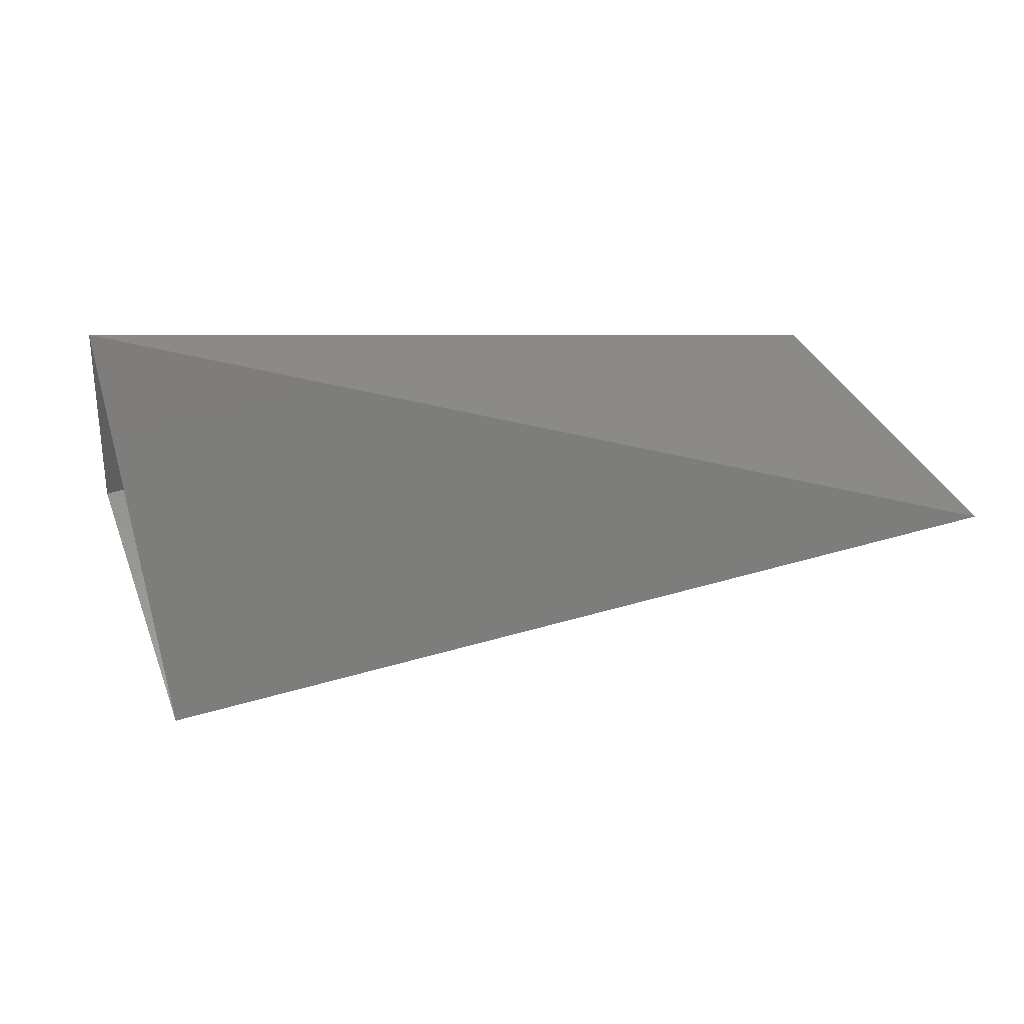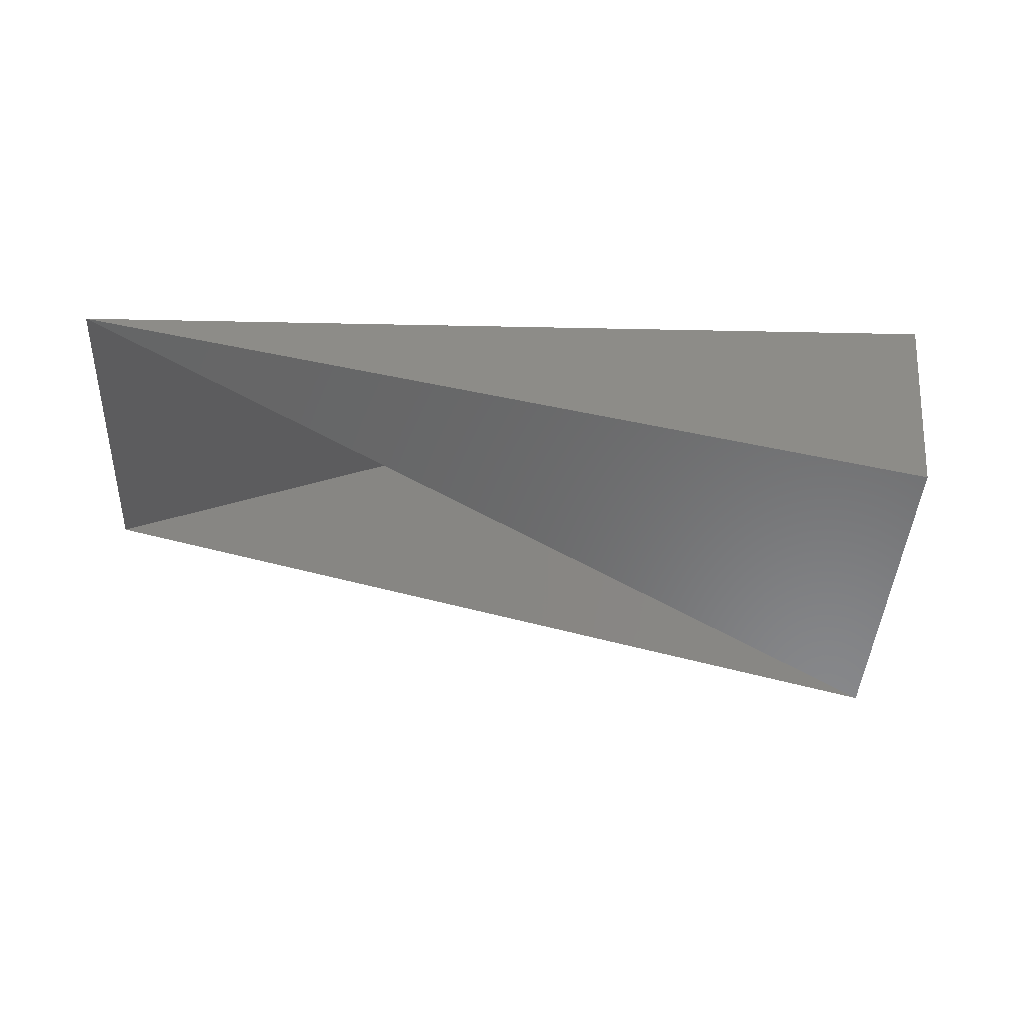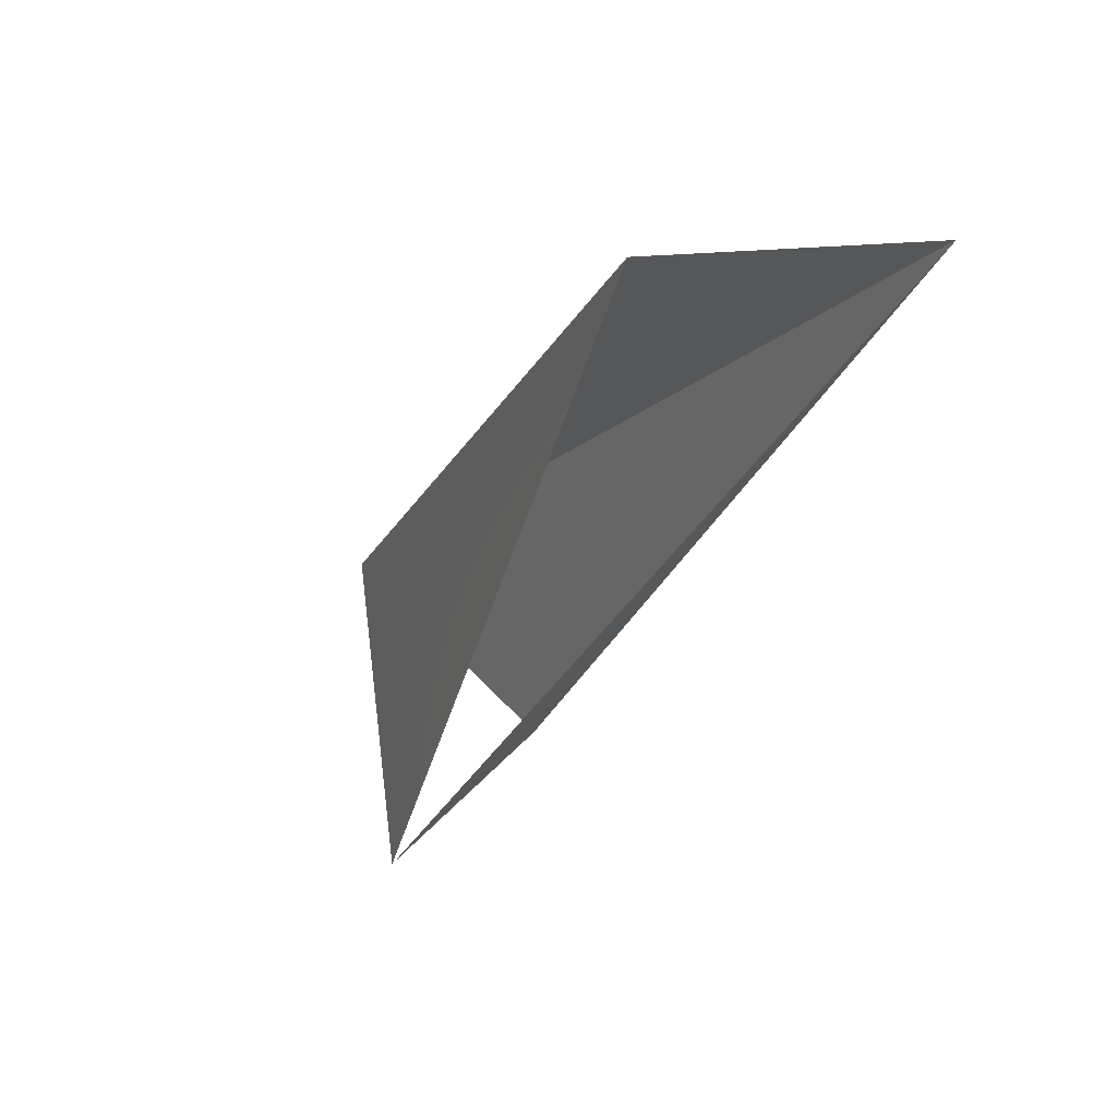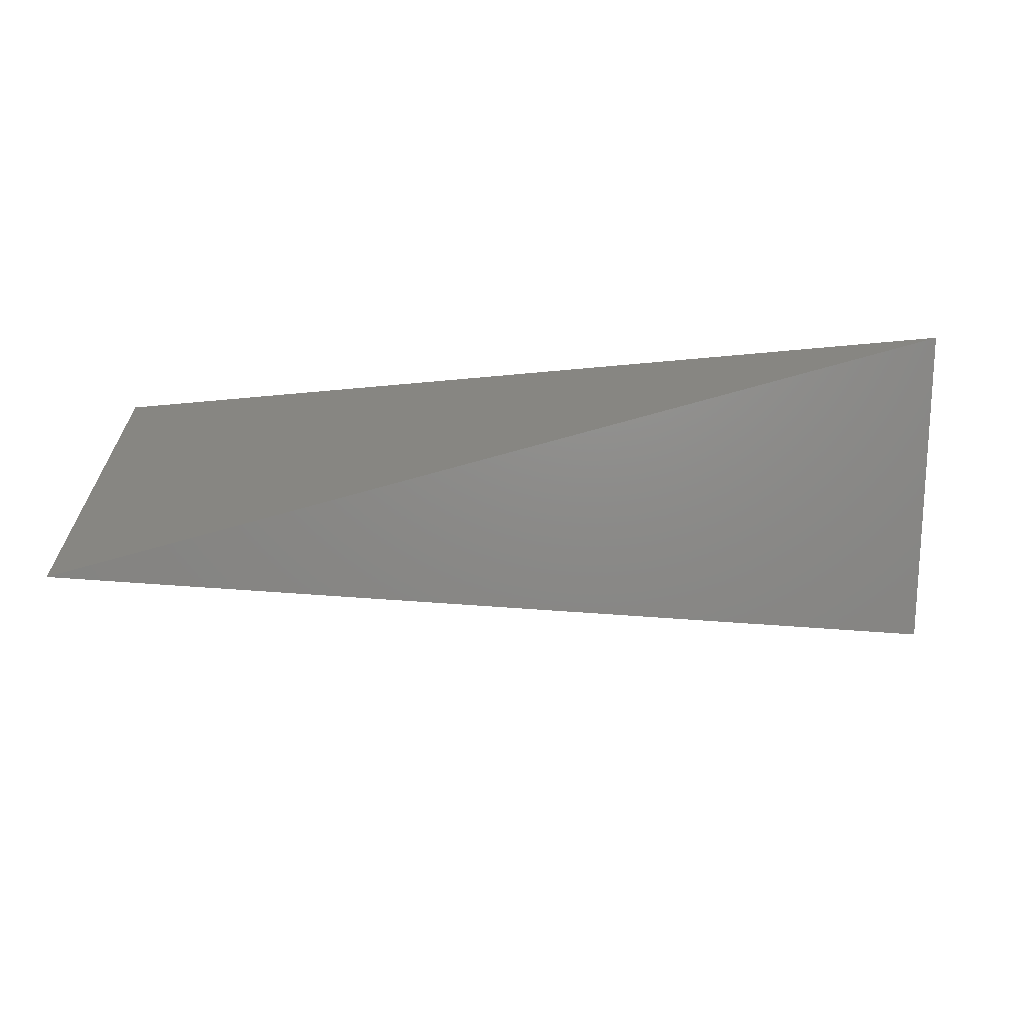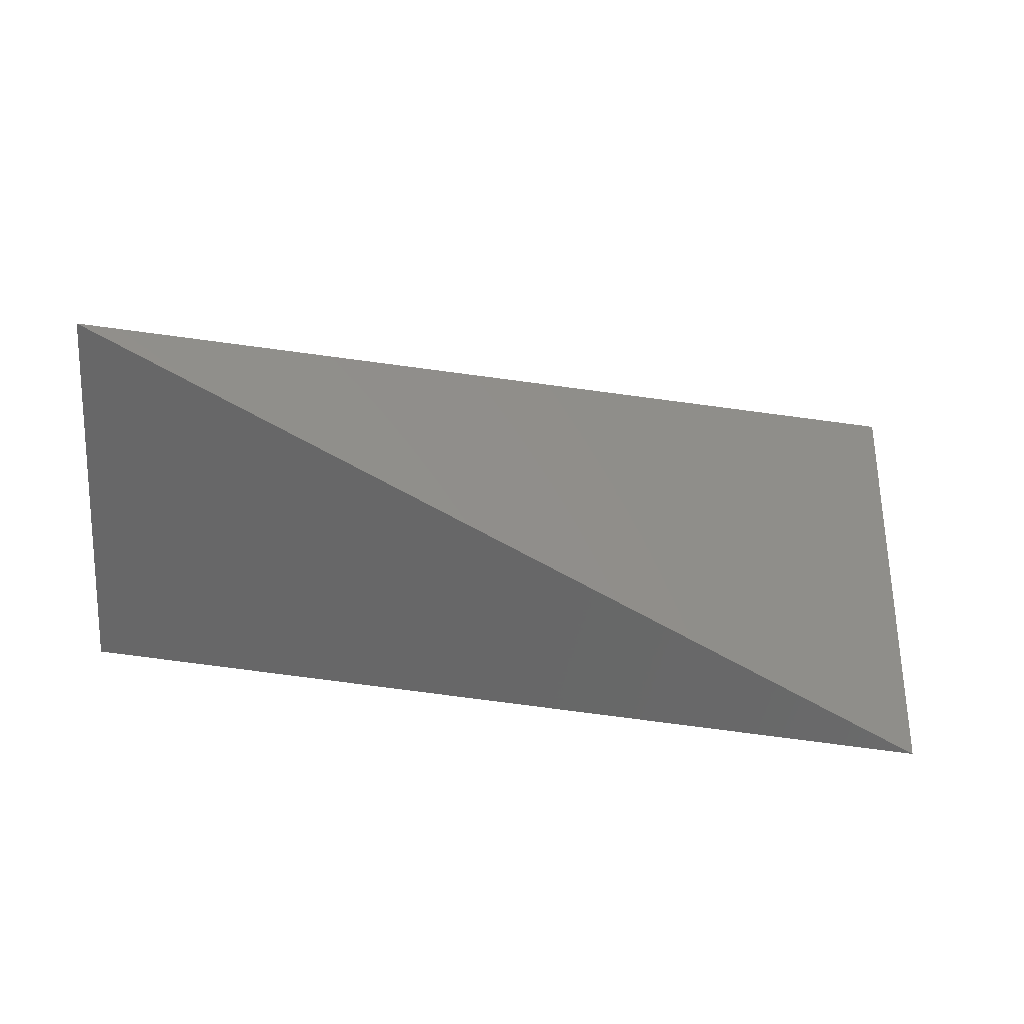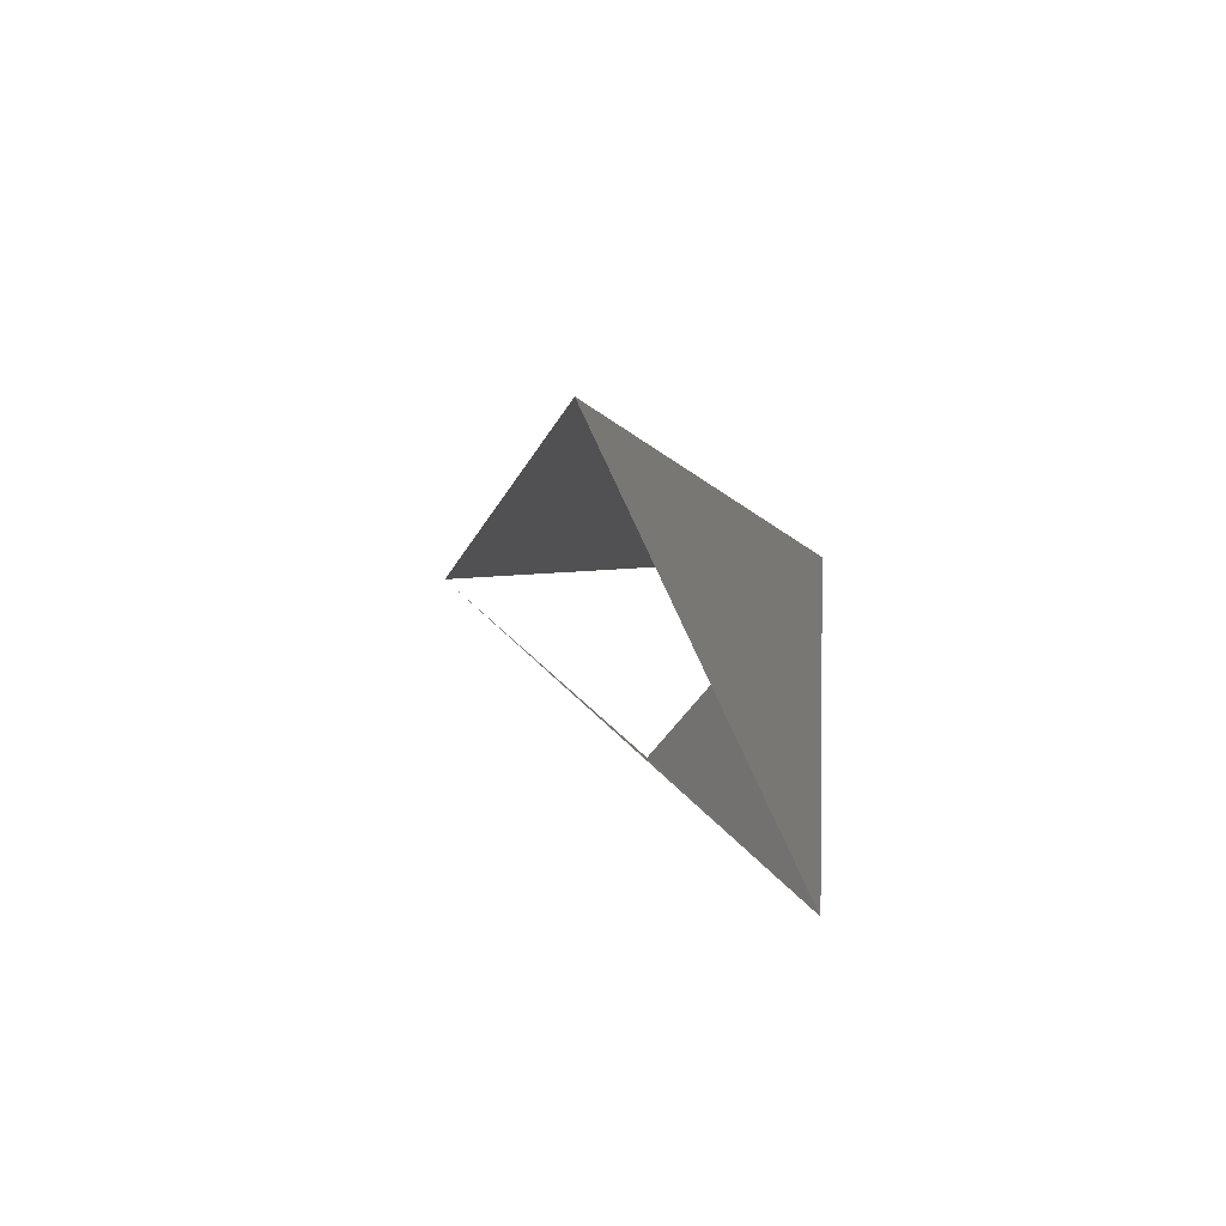
<metadata>
{"format":"stl","ext":"stl","renderer":"f3d","projection":"perspective","resolution":1024,"background":"white","views":[{"elev":8.5,"azim":-21.5,"up":"+Y"},{"elev":-6.3,"azim":177.2,"up":"+Y"},{"elev":-28.8,"azim":58.4,"up":"+Y"},{"elev":-37.8,"azim":-170.6,"up":"+Z"},{"elev":57.4,"azim":-168.4,"up":"+Z"},{"elev":7.7,"azim":93.4,"up":"+Z"}]}
</metadata>
<code>
# stl→obj: 5 verts, 4 faces
v 2.214e+05 8.236e+04 3.059e+06
v 7.789e+04 8.157e+05 3.091e+06
v 1.712e+06 4.491e+05 3.474e+06
v 1.688e+06 7.679e+05 2.796e+06
v 1.656e+05 4.73e+05 2.701e+06
f 1 2 3
f 2 3 4
f 2 5 4
f 4 5 1

</code>
